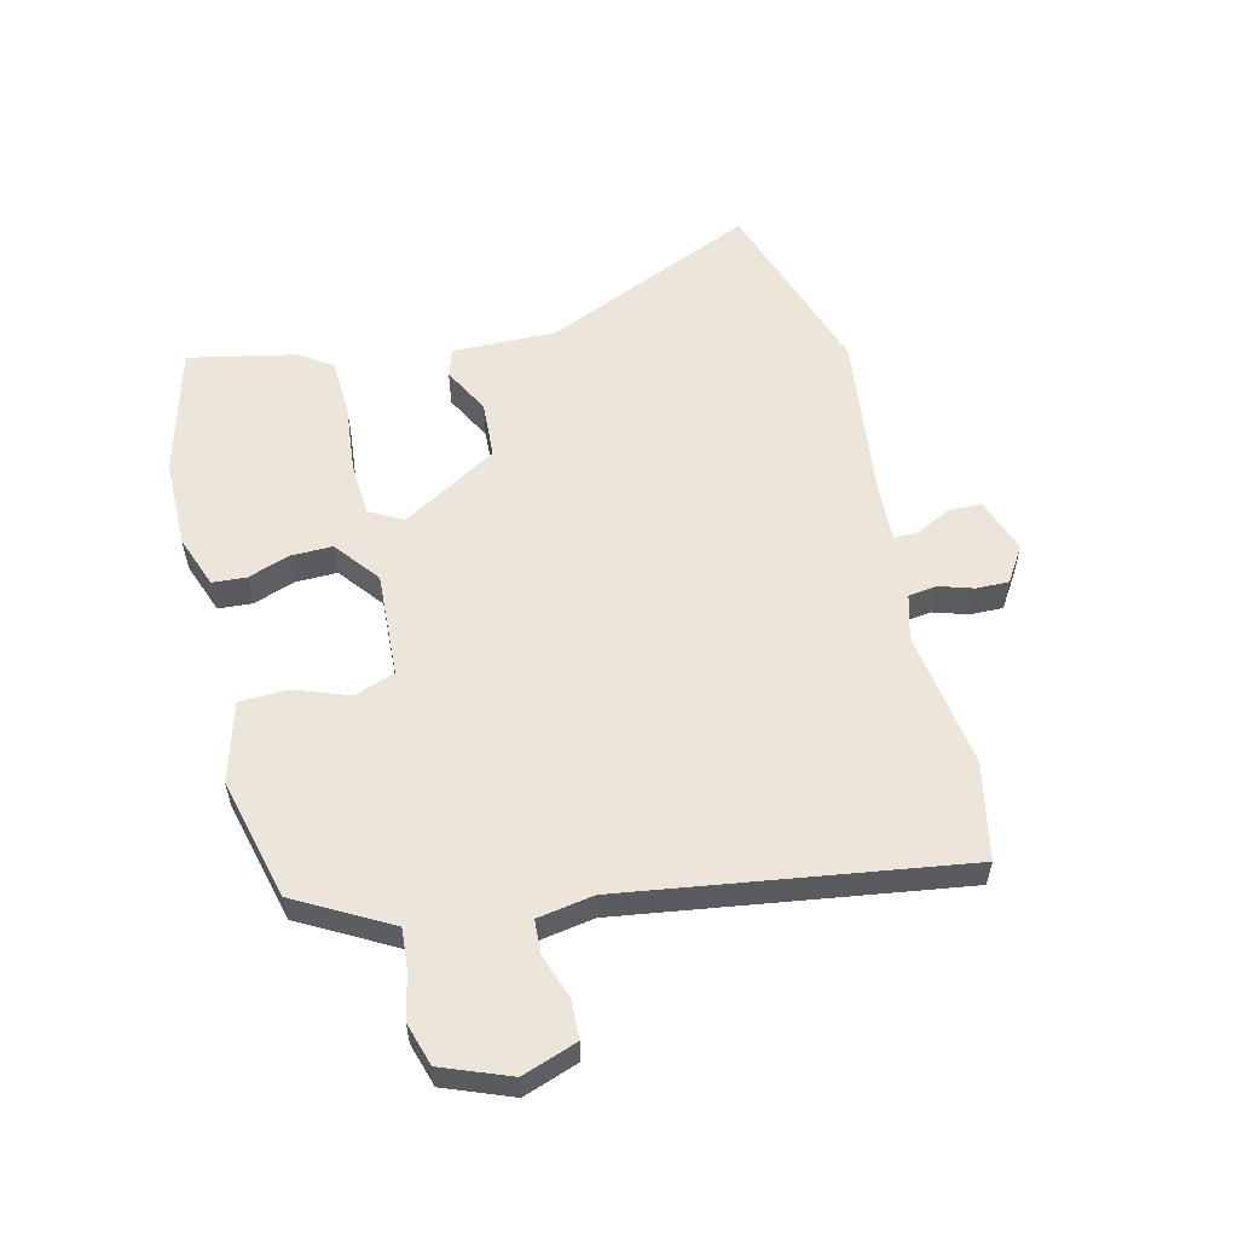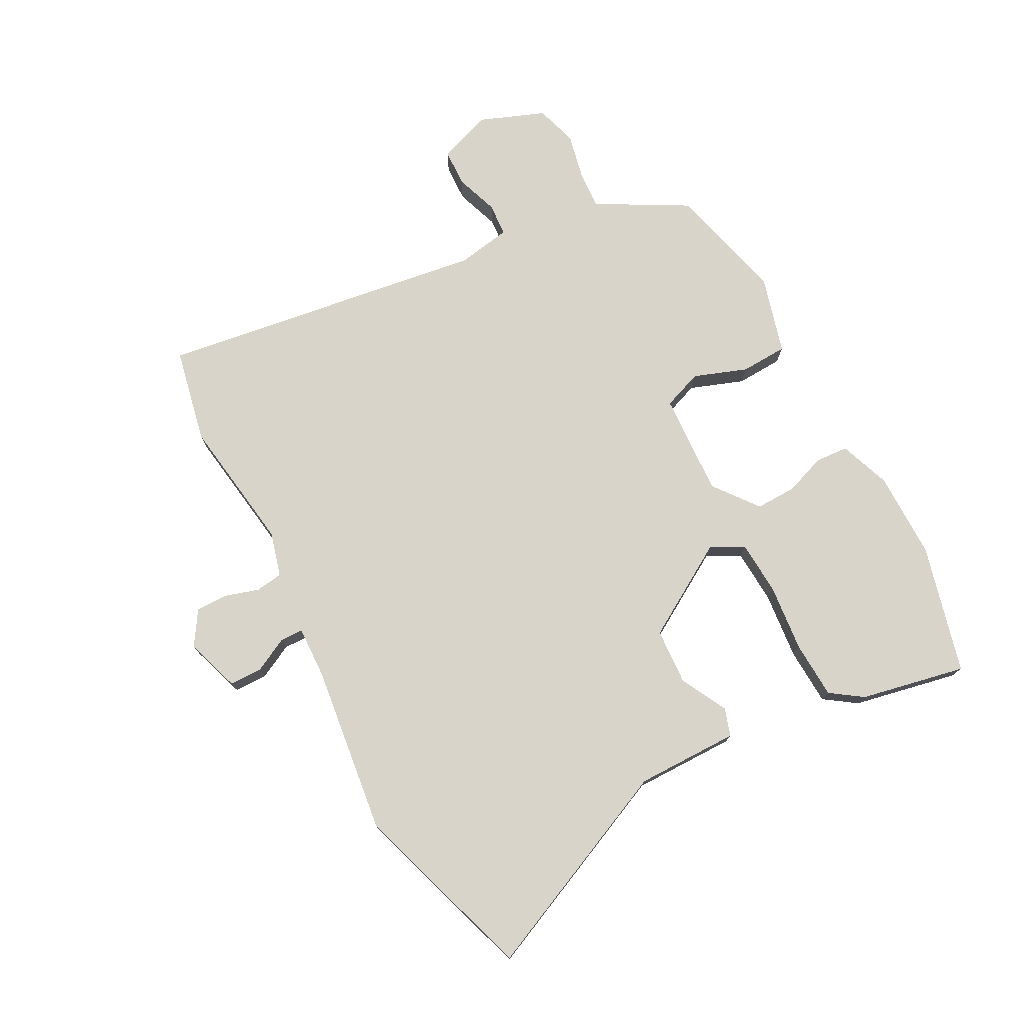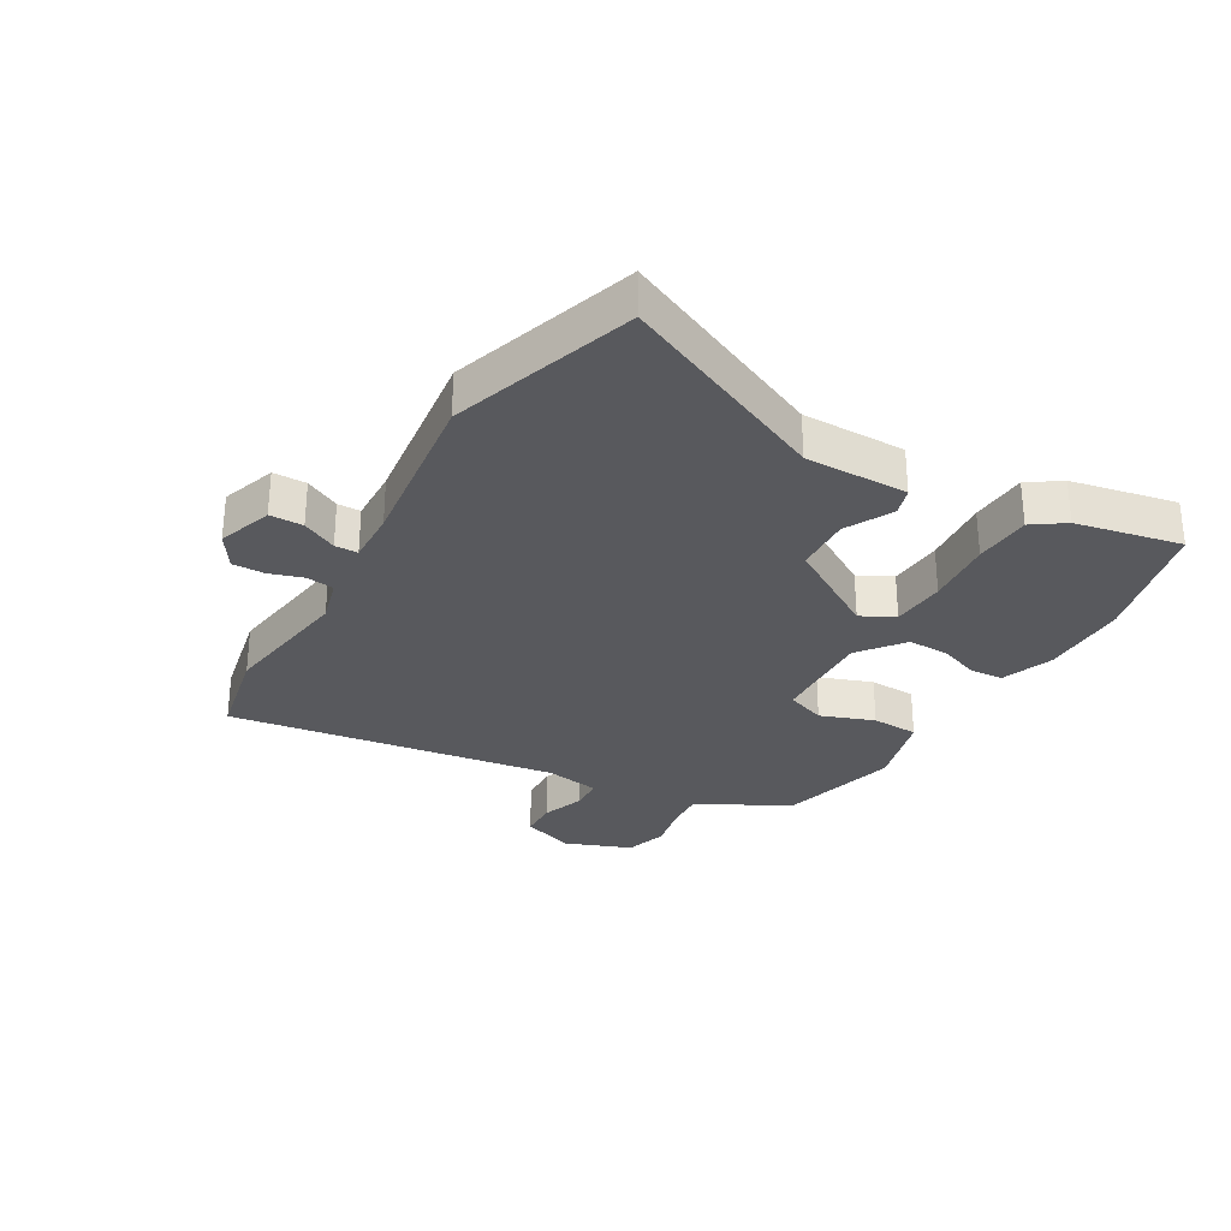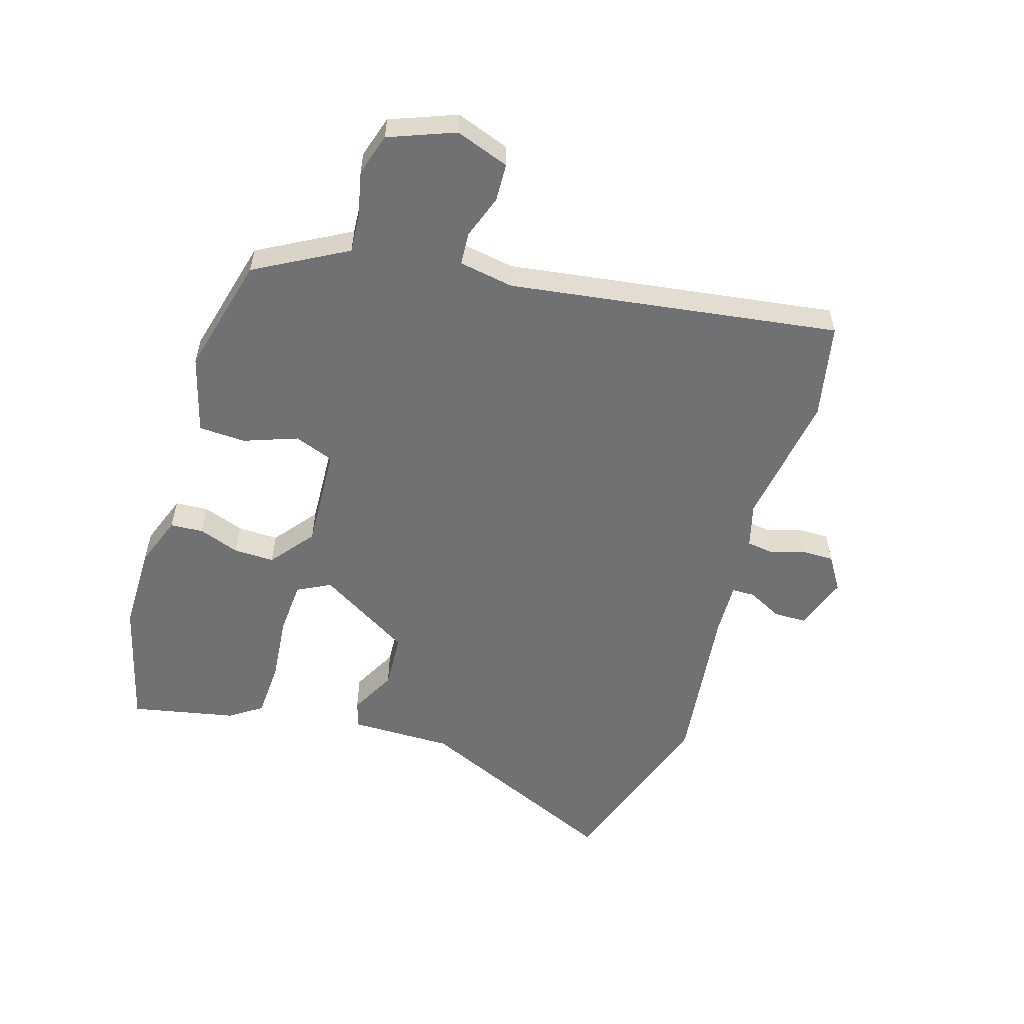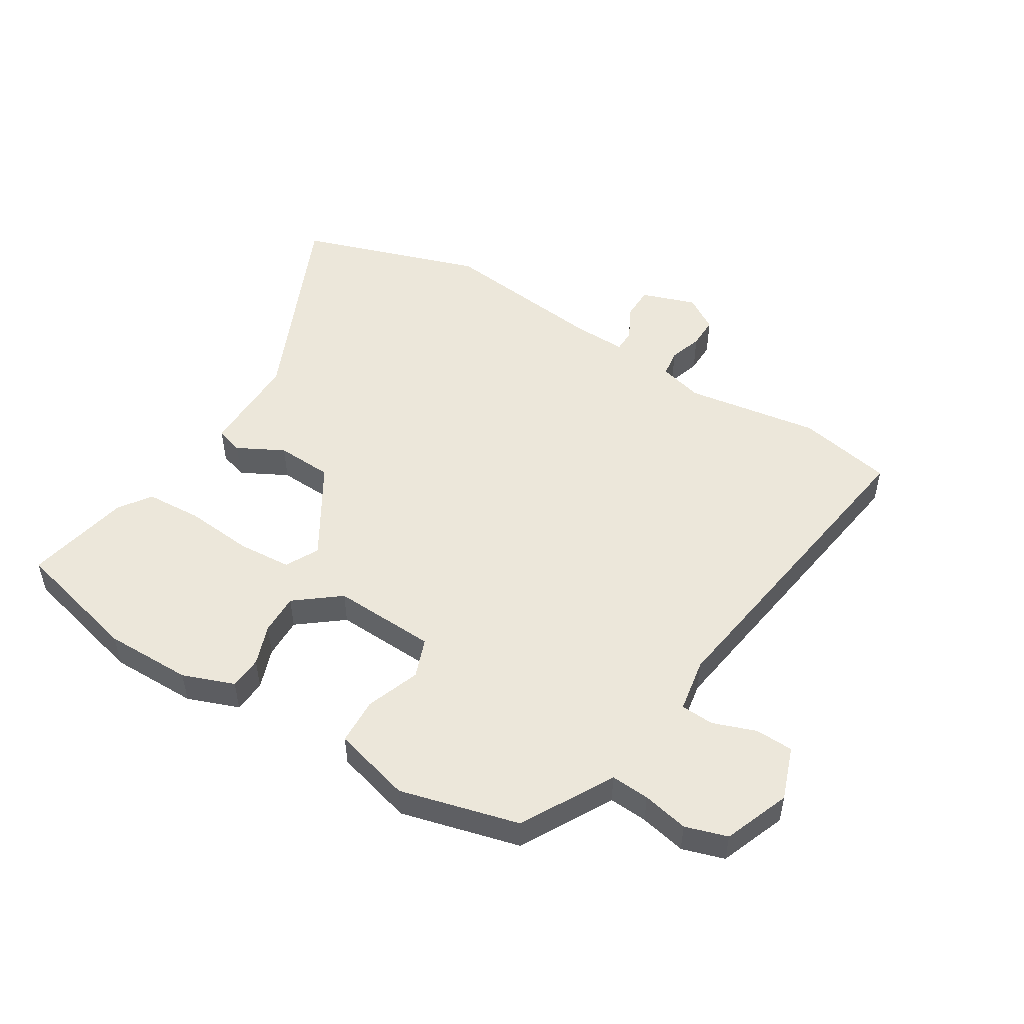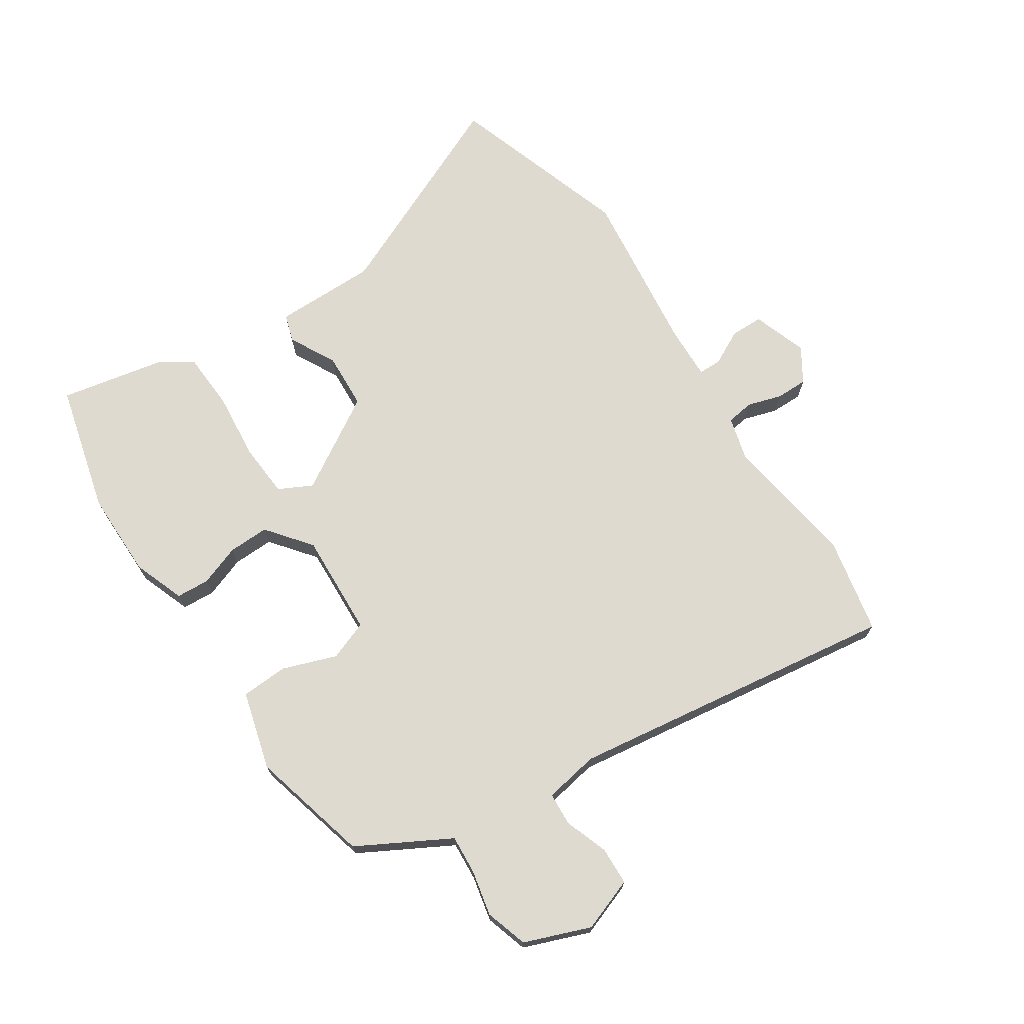
<metadata>
{"format":"obj","ext":"obj","renderer":"f3d","projection":"perspective","resolution":1024,"background":"white","views":[{"elev":56.2,"azim":76.0,"up":"+Y"},{"elev":75.6,"azim":-118.3,"up":"+Y"},{"elev":-29.8,"azim":-120.6,"up":"+Y"},{"elev":-55.3,"azim":72.5,"up":"+Y"},{"elev":50.4,"azim":31.1,"up":"+Y"},{"elev":70.8,"azim":56.0,"up":"+Y"}]}
</metadata>
<code>
v 0.602 0.07 -0.478
v 0.444 0.07 -0.512
v 0.22 0.07 -0.481
v 0.146 0.07 -0.502
v 0.14 0.07 -0.548
v 0.158 0.07 -0.604
v 0.159 0.07 -0.657
v 0.102 0.07 -0.694
v 0.011 0.07 -0.664
v 0.01 0.07 -0.609
v 0.039 0.07 -0.551
v 0.038 0.07 -0.513
v -0.051 0.07 -0.517
v -0.33 0.07 -0.554
v -0.636 0.07 -0.457
v -0.483 0.07 -0.108
v -0.485 0.07 0.063
v -0.439 0.07 0.078
v -0.361 0.07 0.038
v -0.267 0.07 0.044
v -0.174 0.07 0.2
v -0.203 0.07 0.255
v -0.293 0.07 0.26
v -0.406 0.07 0.248
v -0.501 0.07 0.252
v -0.538 0.07 0.305
v -0.575 0.07 0.48
v -0.361 0.07 0.537
v -0.216 0.07 0.538
v -0.13 0.07 0.507
v -0.126 0.07 0.452
v -0.15 0.07 0.384
v -0.151 0.07 0.316
v -0.077 0.07 0.259
v 0.095 0.07 0.269
v 0.119 0.07 0.335
v 0.086 0.07 0.424
v 0.089 0.07 0.502
v 0.219 0.07 0.539
v 0.417 0.07 0.49
v 0.47 0.07 0.396
v 0.502 0.07 0.339
v 0.566 0.07 0.344
v 0.642 0.07 0.361
v 0.712 0.07 0.34
v 0.755 0.07 0.231
v 0.724 0.07 0.142
v 0.661 0.07 0.139
v 0.589 0.07 0.164
v 0.534 0.07 0.16
v 0.519 0.07 0.069
v 0.602 0 -0.478
v 0.444 0 -0.512
v 0.22 0 -0.481
v 0.146 0 -0.502
v 0.14 0 -0.548
v 0.158 0 -0.604
v 0.159 0 -0.657
v 0.102 0 -0.694
v 0.011 0 -0.664
v 0.01 0 -0.609
v 0.039 0 -0.551
v 0.038 0 -0.513
v -0.051 0 -0.517
v -0.33 0 -0.554
v -0.636 0 -0.457
v -0.483 0 -0.108
v -0.485 0 0.063
v -0.439 0 0.078
v -0.361 0 0.038
v -0.267 0 0.044
v -0.174 0 0.2
v -0.203 0 0.255
v -0.293 0 0.26
v -0.406 0 0.248
v -0.501 0 0.252
v -0.538 0 0.305
v -0.575 0 0.48
v -0.361 0 0.537
v -0.216 0 0.538
v -0.13 0 0.507
v -0.126 0 0.452
v -0.15 0 0.384
v -0.151 0 0.316
v -0.077 0 0.259
v 0.095 0 0.269
v 0.119 0 0.335
v 0.086 0 0.424
v 0.089 0 0.502
v 0.219 0 0.539
v 0.417 0 0.49
v 0.47 0 0.396
v 0.502 0 0.339
v 0.566 0 0.344
v 0.642 0 0.361
v 0.712 0 0.34
v 0.755 0 0.231
v 0.724 0 0.142
v 0.661 0 0.139
v 0.589 0 0.164
v 0.534 0 0.16
v 0.519 0 0.069
f 47 48 49
f 46 47 49
f 45 46 49
f 44 45 49
f 43 44 49
f 42 43 49 50
f 42 50 51
f 41 42 51
f 40 41 51
f 39 40 51
f 38 39 51
f 37 38 51
f 36 37 51
f 30 31 32
f 29 30 32
f 28 29 32
f 27 28 32
f 26 27 32
f 25 26 32
f 24 25 32
f 23 24 32
f 22 23 32 33
f 21 22 33 34
f 16 17 18 19
f 16 19 20
f 15 16 20
f 14 15 20
f 13 14 20
f 21 34 35
f 20 21 35
f 13 20 35
f 12 13 35
f 9 10 11
f 8 9 11
f 7 8 11
f 6 7 11
f 5 6 11
f 1 2 3
f 51 1 3
f 36 51 3
f 35 36 3
f 11 12 35
f 5 11 35
f 4 5 35
f 3 4 35
f 100 99 98
f 100 98 97
f 100 97 96
f 100 96 95
f 100 95 94
f 101 100 94 93
f 102 101 93
f 102 93 92
f 102 92 91
f 102 91 90
f 102 90 89
f 102 89 88
f 102 88 87
f 83 82 81
f 83 81 80
f 83 80 79
f 83 79 78
f 83 78 77
f 83 77 76
f 83 76 75
f 83 75 74
f 84 83 74 73
f 85 84 73 72
f 70 69 68 67
f 71 70 67
f 71 67 66
f 71 66 65
f 71 65 64
f 86 85 72
f 86 72 71
f 86 71 64
f 86 64 63
f 62 61 60
f 62 60 59
f 62 59 58
f 62 58 57
f 62 57 56
f 54 53 52
f 54 52 102
f 54 102 87
f 54 87 86
f 86 63 62
f 86 62 56
f 86 56 55
f 86 55 54
f 1 52 53 2
f 2 53 54 3
f 3 54 55 4
f 4 55 56 5
f 5 56 57 6
f 6 57 58 7
f 7 58 59 8
f 8 59 60 9
f 9 60 61 10
f 10 61 62 11
f 11 62 63 12
f 12 63 64 13
f 13 64 65 14
f 14 65 66 15
f 15 66 67 16
f 16 67 68 17
f 17 68 69 18
f 18 69 70 19
f 19 70 71 20
f 20 71 72 21
f 21 72 73 22
f 22 73 74 23
f 23 74 75 24
f 24 75 76 25
f 25 76 77 26
f 26 77 78 27
f 27 78 79 28
f 28 79 80 29
f 29 80 81 30
f 30 81 82 31
f 31 82 83 32
f 32 83 84 33
f 33 84 85 34
f 34 85 86 35
f 35 86 87 36
f 36 87 88 37
f 37 88 89 38
f 38 89 90 39
f 39 90 91 40
f 40 91 92 41
f 41 92 93 42
f 42 93 94 43
f 43 94 95 44
f 44 95 96 45
f 45 96 97 46
f 46 97 98 47
f 47 98 99 48
f 48 99 100 49
f 49 100 101 50
f 50 101 102 51
f 51 102 52 1

</code>
